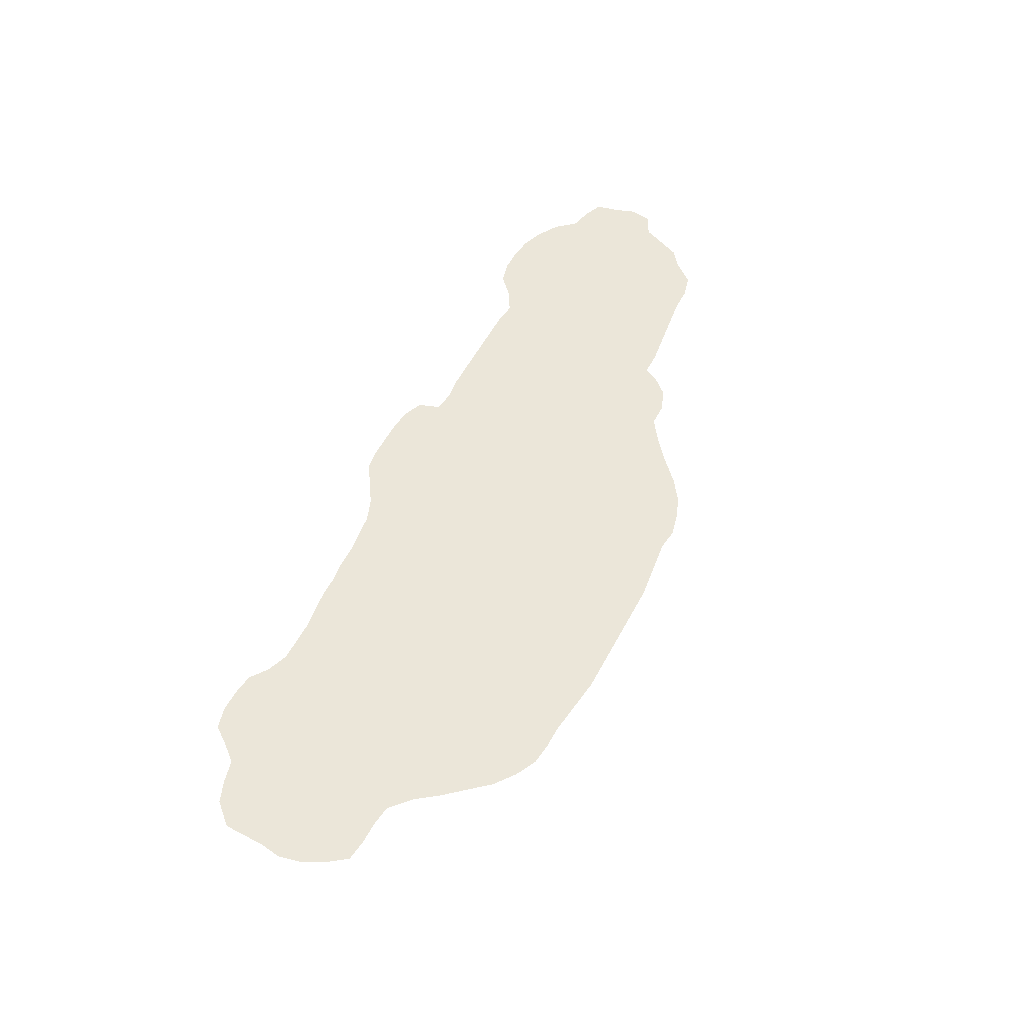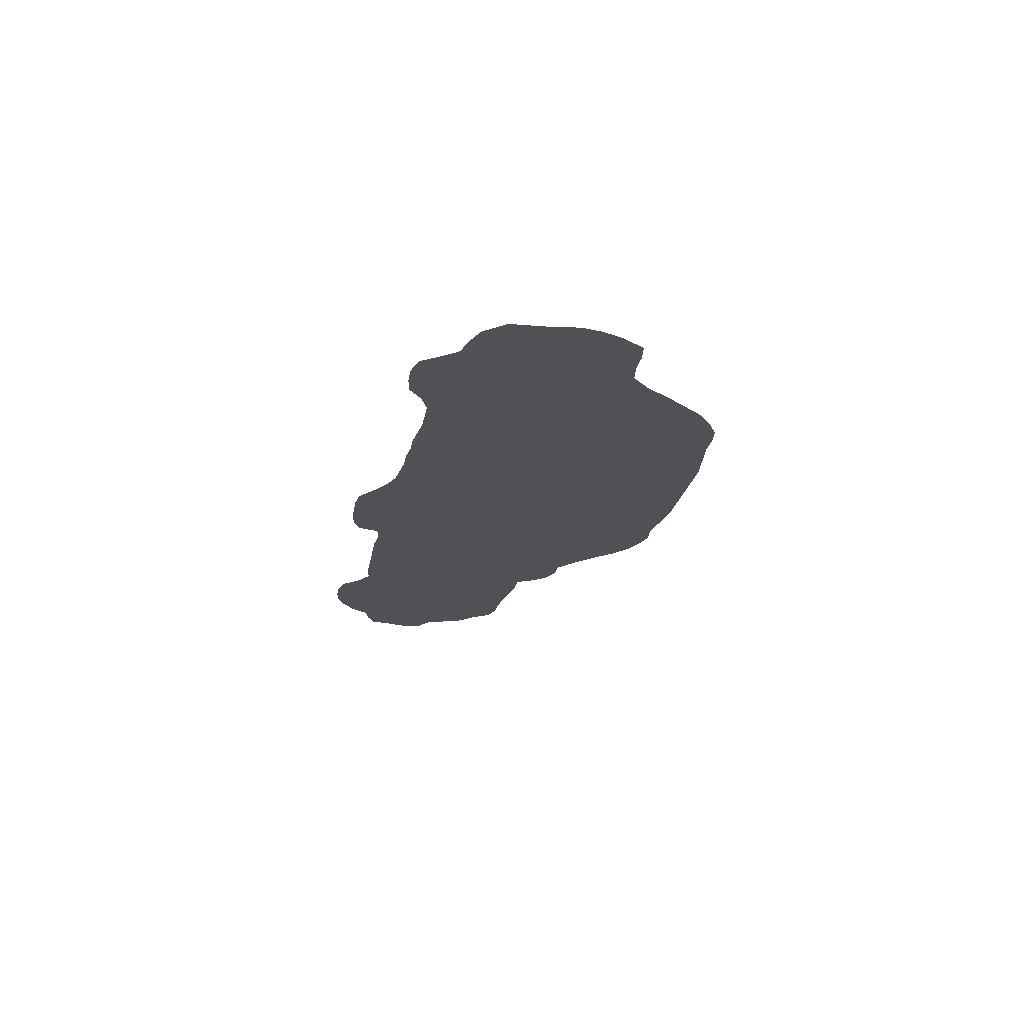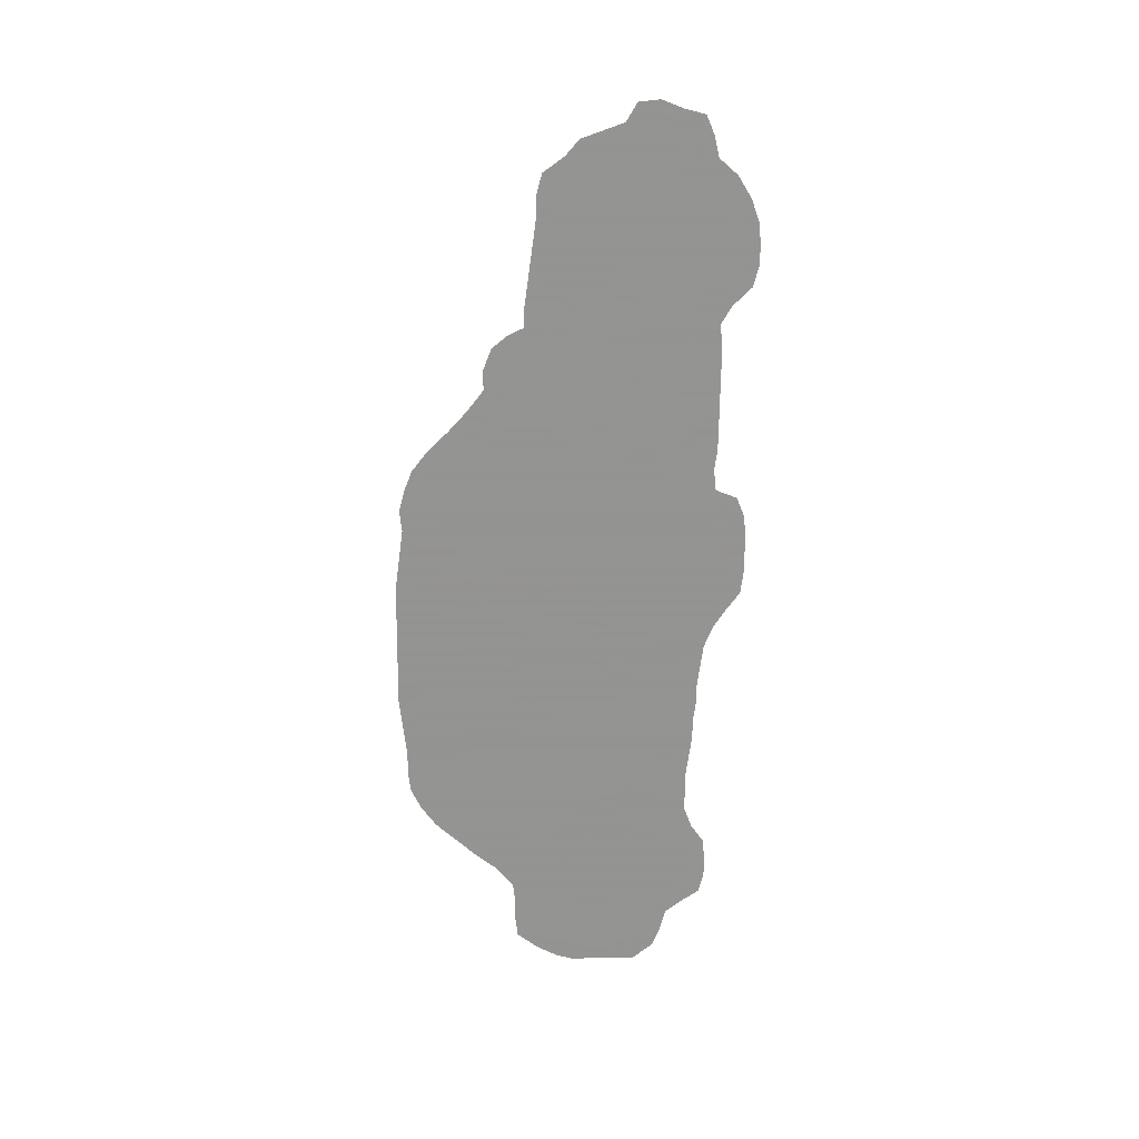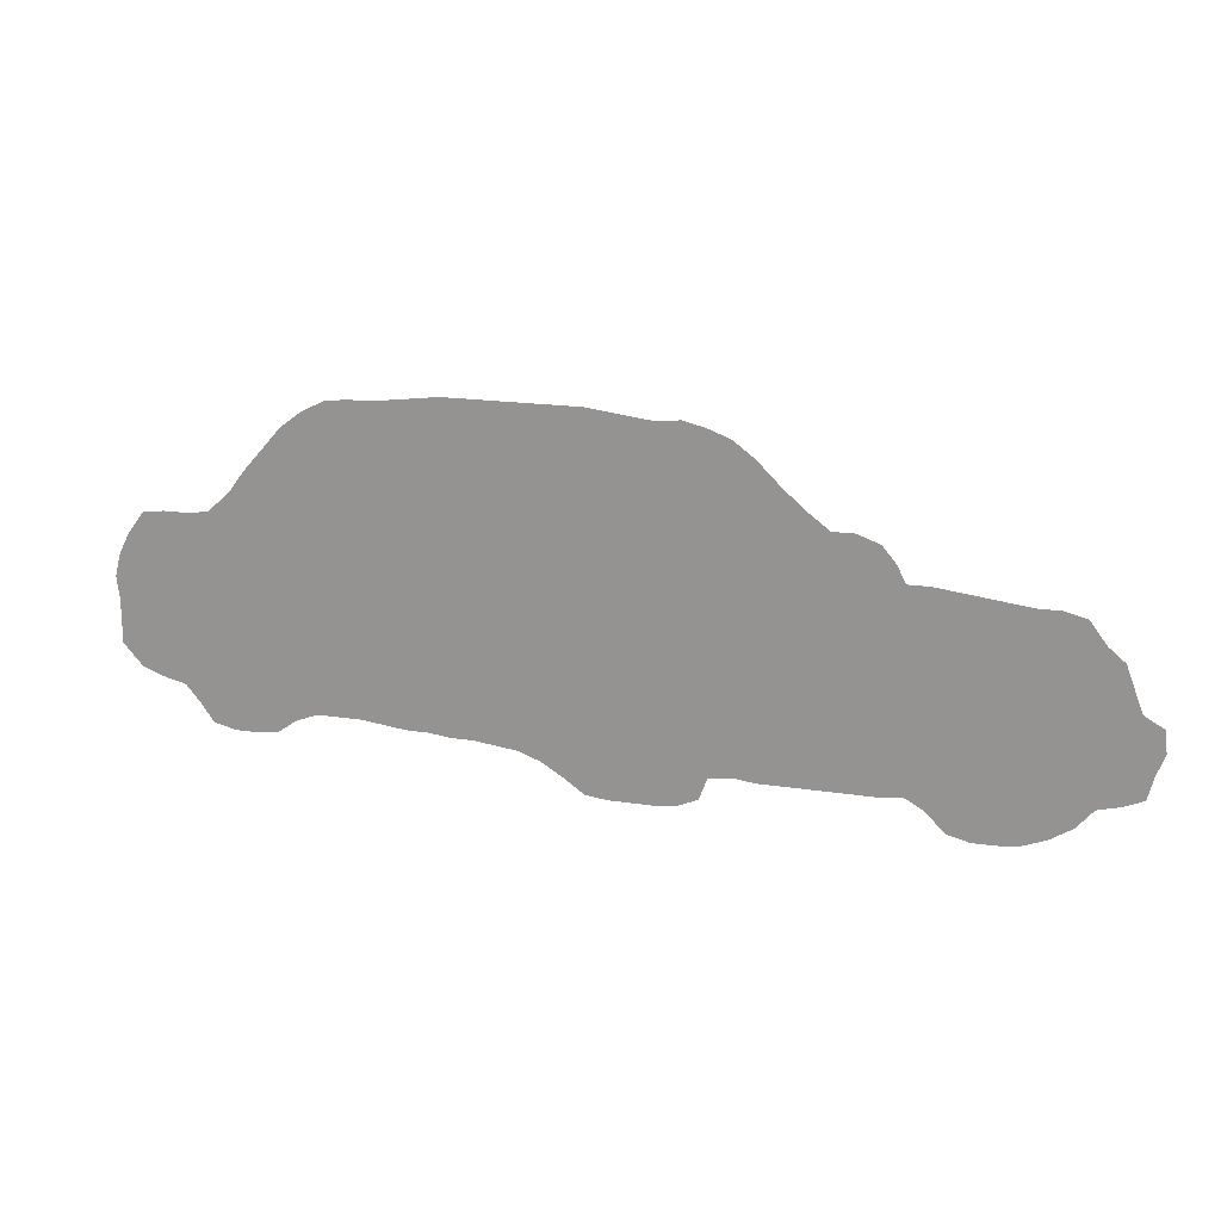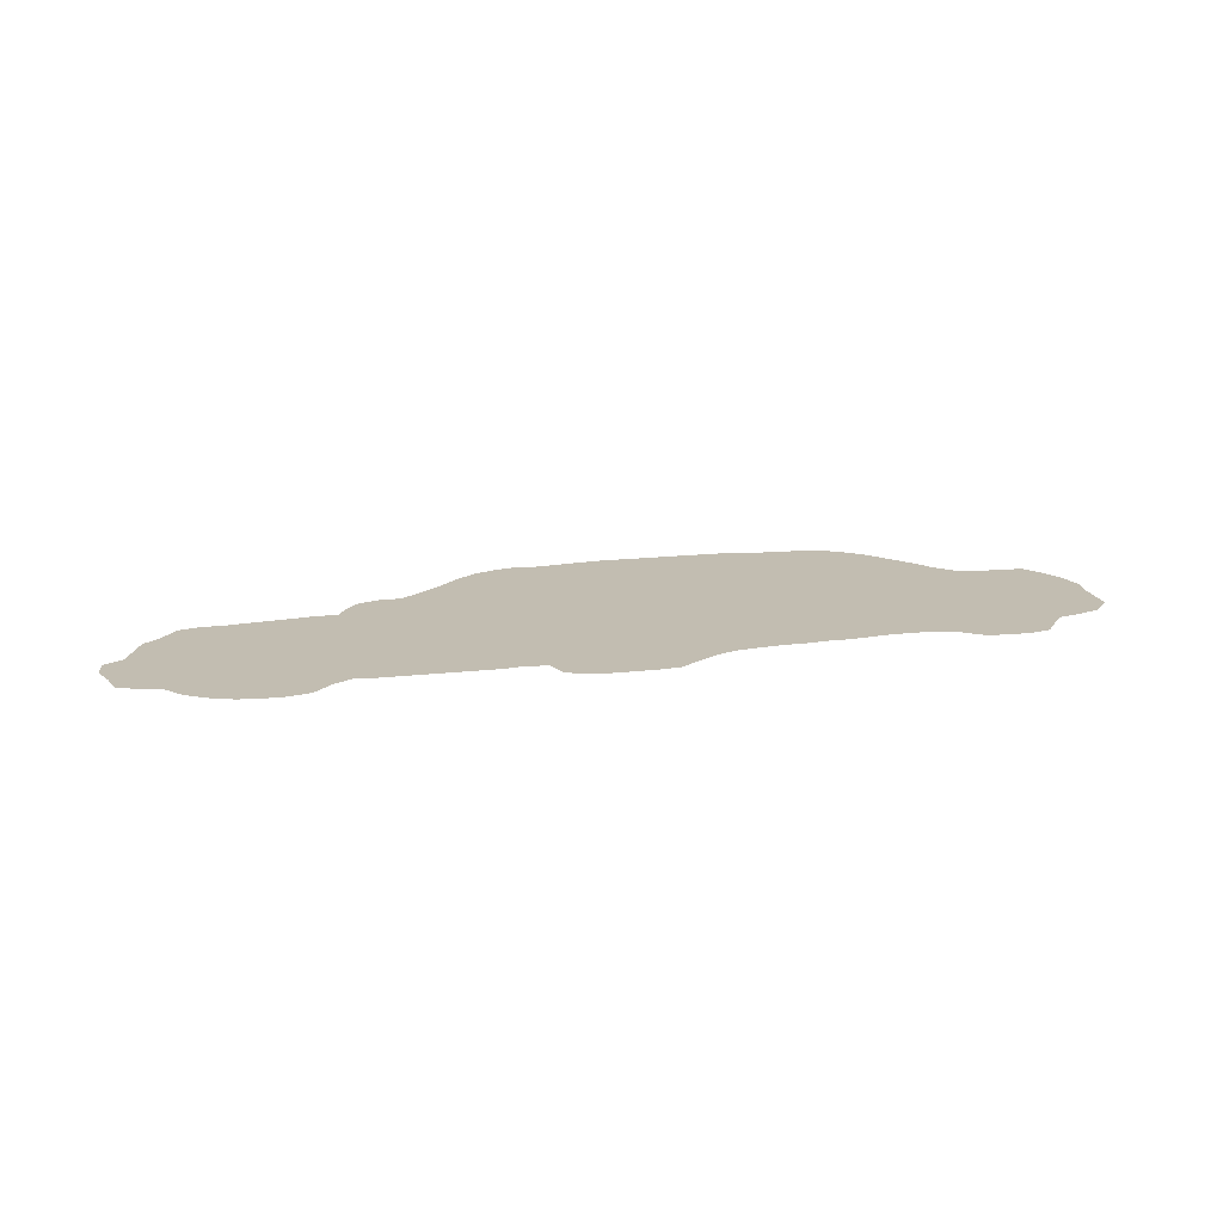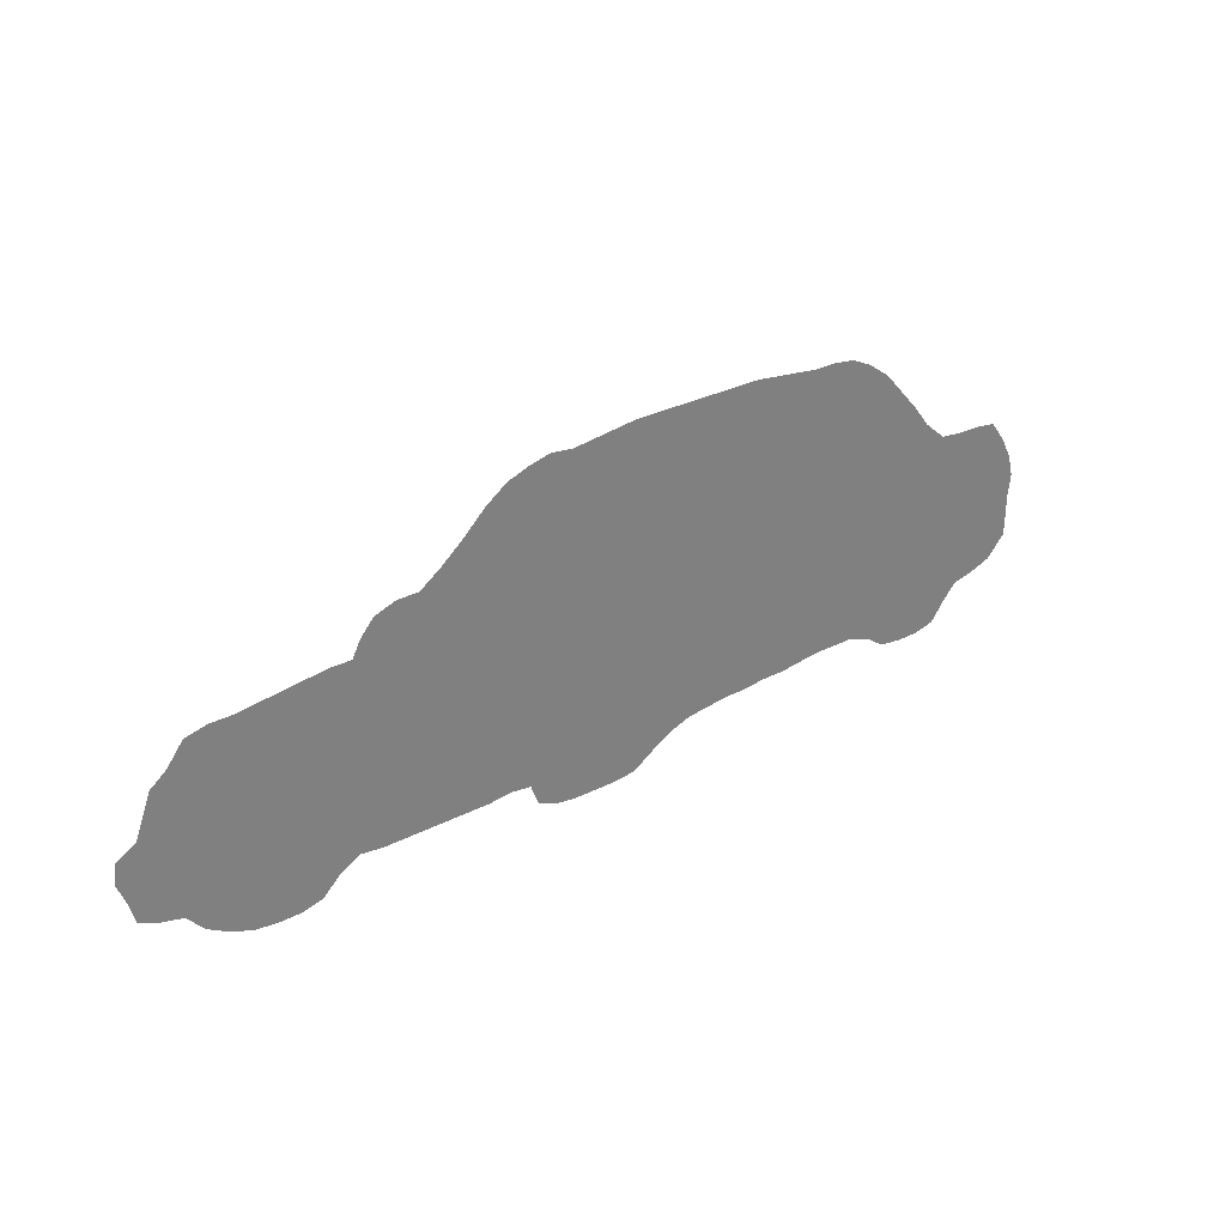
<metadata>
{"format":"obj","ext":"obj","renderer":"f3d","projection":"perspective","resolution":1024,"background":"white","views":[{"elev":57.6,"azim":118.3,"up":"+Z"},{"elev":-20.2,"azim":81.2,"up":"+Z"},{"elev":-66.9,"azim":-90.7,"up":"+Z"},{"elev":18.7,"azim":-163.6,"up":"+Y"},{"elev":17.0,"azim":-12.8,"up":"+Z"},{"elev":31.2,"azim":-35.8,"up":"+Y"}]}
</metadata>
<code>
v 0.0565 0.1977 0
v 0.07345 0.2203 0
v 0.09605 0.226 0
v 0.1186 0.226 0
v 0.1412 0.2288 0
v 0.1638 0.2316 0
v 0.1864 0.2345 0
v 0.209 0.2373 0
v 0.2316 0.2373 0
v 0.2401 0.2542 0
v 0.2542 0.2712 0
v 0.2768 0.2797 0
v 0.2994 0.2797 0
v 0.322 0.2966 0
v 0.3446 0.3164 0
v 0.3672 0.339 0
v 0.3898 0.3559 0
v 0.4124 0.3644 0
v 0.435 0.3701 0
v 0.4576 0.3672 0
v 0.4802 0.3701 0
v 0.5028 0.3729 0
v 0.5254 0.3757 0
v 0.548 0.3757 0
v 0.5706 0.3757 0
v 0.5932 0.3757 0
v 0.6158 0.3757 0
v 0.6384 0.3757 0
v 0.661 0.3757 0
v 0.6836 0.3729 0
v 0.7062 0.3701 0
v 0.7288 0.3672 0
v 0.7514 0.3672 0
v 0.774 0.3644 0
v 0.7966 0.3531 0
v 0.8192 0.3362 0
v 0.839 0.3136 0
v 0.8588 0.291 0
v 0.8757 0.2684 0
v 0.8983 0.2486 0
v 0.9209 0.2458 0
v 0.9435 0.2458 0
v 0.9661 0.2429 0
v 0.983 0.2203 0
v 0.9943 0.1977 0
v 1 0.1751 0
v 0.9972 0.1525 0
v 0.9972 0.1299 0
v 0.9972 0.1073 0
v 0.9774 0.08475 0
v 0.9548 0.07627 0
v 0.9322 0.07062 0
v 0.9181 0.05367 0
v 0.904 0.0339 0
v 0.8814 0.02825 0
v 0.8588 0.02825 0
v 0.8362 0.03107 0
v 0.8164 0.0452 0
v 0.7938 0.05367 0
v 0.7712 0.05367 0
v 0.7486 0.05367 0
v 0.726 0.05085 0
v 0.7034 0.04802 0
v 0.6808 0.04802 0
v 0.6582 0.0452 0
v 0.6356 0.0452 0
v 0.613 0.04237 0
v 0.5904 0.03955 0
v 0.5678 0.03107 0
v 0.5452 0.01695 0
v 0.5254 0.002825 0
v 0.5028 0 0
v 0.4802 0 0
v 0.4576 0 0
v 0.435 0.002825 0
v 0.4153 0.0113 0
v 0.4068 0.0339 0
v 0.3842 0.03672 0
v 0.3616 0.0339 0
v 0.339 0.0339 0
v 0.3164 0.0339 0
v 0.2938 0.0339 0
v 0.2712 0.0339 0
v 0.2486 0.0339 0
v 0.226 0.03672 0
v 0.2062 0.02542 0
v 0.1864 0.00565 0
v 0.1638 0 0
v 0.1412 0 0
v 0.1186 0.002825 0
v 0.09605 0.0113 0
v 0.07345 0.02542 0
v 0.0565 0.0452 0
v 0.0339 0.05085 0
v 0.01412 0.05932 0
v 0.008475 0.08192 0
v 0 0.1045 0
v 0.002825 0.1271 0
v 0.0226 0.1384 0
v 0.03107 0.161 0
v 0.03955 0.1836 0
f 48 50 49
f 48 51 50
f 97 99 98
f 70 72 71
f 9 82 81
f 9 81 80
f 14 78 77
f 39 59 40
f 1 101 100
f 33 35 34
f 33 36 35
f 69 77 70
f 20 77 69
f 23 68 24
f 10 12 11
f 1 3 2
f 8 85 9
f 1 100 93
f 93 100 99
f 13 78 14
f 9 80 13
f 9 13 10
f 10 13 12
f 38 61 39
f 14 77 15
f 15 77 20
f 70 73 72
f 70 77 73
f 75 77 76
f 41 45 44
f 96 99 97
f 94 96 95
f 93 99 96
f 93 96 94
f 37 61 38
f 28 64 29
f 28 65 64
f 29 64 30
f 31 64 63
f 30 64 31
f 20 69 21
f 24 68 25
f 25 68 67
f 25 67 26
f 5 85 6
f 6 85 7
f 7 85 8
f 18 20 19
f 40 52 41
f 31 63 62
f 39 60 59
f 39 61 60
f 15 20 16
f 16 20 18
f 16 18 17
f 74 77 75
f 73 77 74
f 13 80 79
f 13 79 78
f 42 44 43
f 41 44 42
f 45 47 46
f 41 47 45
f 41 52 47
f 47 51 48
f 47 52 51
f 22 69 68
f 21 69 22
f 22 68 23
f 1 4 3
f 1 93 4
f 9 85 84
f 86 93 91
f 5 86 85
f 86 90 89
f 86 91 90
f 4 93 86
f 4 86 5
f 91 93 92
f 56 58 57
f 40 59 58
f 40 58 52
f 32 61 37
f 32 62 61
f 31 62 32
f 32 36 33
f 32 37 36
f 26 66 27
f 26 67 66
f 27 66 28
f 28 66 65
f 9 83 82
f 9 84 83
f 86 89 88
f 86 88 87
f 53 58 56
f 52 58 53
f 53 56 55
f 53 55 54

</code>
